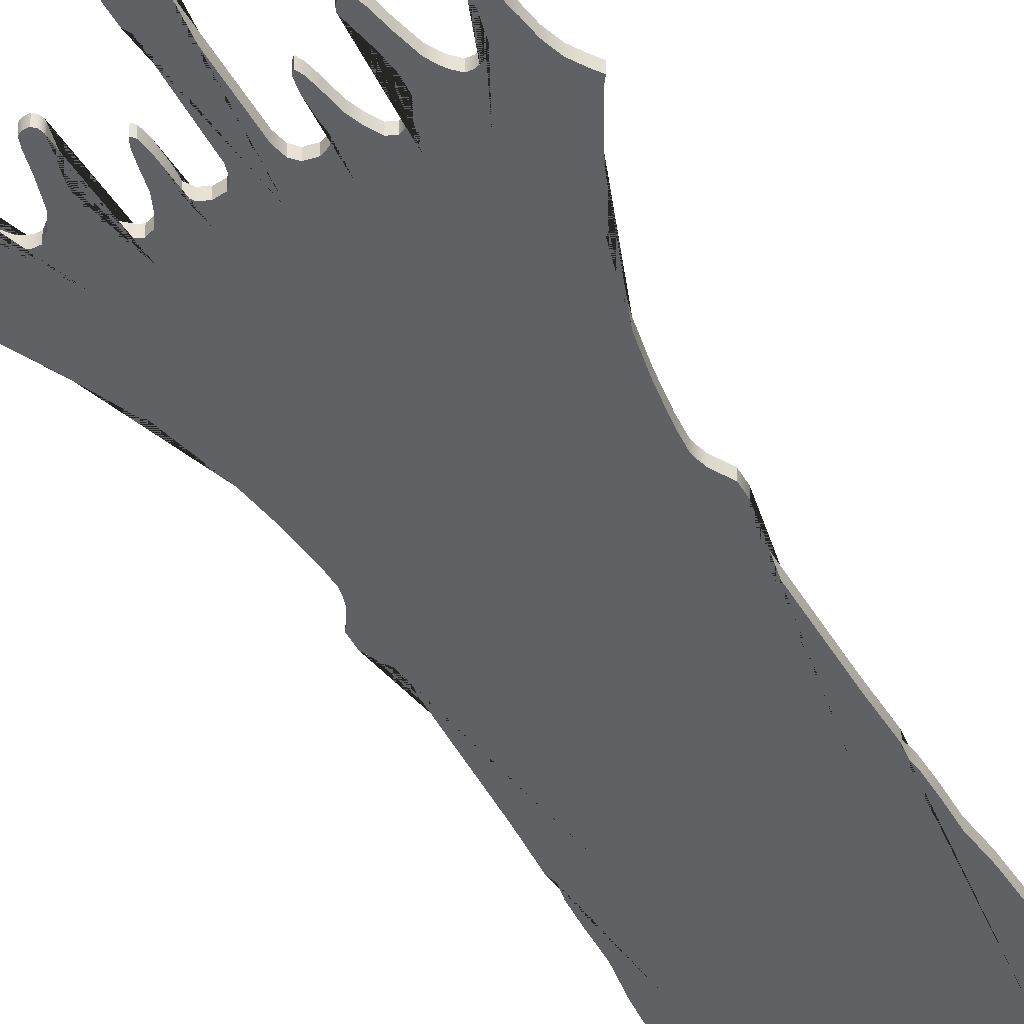
<metadata>
{"format":"obj","ext":"obj","renderer":"f3d","projection":"perspective","resolution":1024,"background":"white","views":[{"elev":-47.1,"azim":-152.1,"up":"+Z"}]}
</metadata>
<code>
g default
v 4.406 -10.45 0.1
v 4.054 -10.45 0.1
v 4.406 -8.256 0.1
v 4.054 -8.256 0.1
v 3.702 -8.256 0.1
v 4.406 -6.059 0.1
v 4.054 -6.059 0.1
v 3.702 -6.059 0.1
v 4.406 -3.863 0.1
v 4.054 -3.863 0.1
v 3.702 -3.863 0.1
v 4.406 -1.667 0.1
v 4.054 -1.667 0.1
v 3.702 -1.667 0.1
v 4.406 0.5299 0.1
v 4.054 0.5299 0.1
v 3.702 0.5299 0.1
v 3.35 0.5299 0.1
v 2.998 0.5299 0.1
v 4.406 2.726 0.1
v 4.406 4.923 0.1
v 4.406 7.119 0.1
v 4.406 9.236 0.1
v 4.276 7.119 0.1
v 4.261 4.923 0.1
v 4.255 2.726 0.1
v 4.054 0.7859 0.1
v 3.702 0.7154 0.1
v 3.35 0.935 0.1
v 2.998 1.35 0.1
v 2.77 0.5299 0.1
v 2.998 0.09132 0.1
v 3.35 -0.8682 0.1
v 3.463 -1.667 0.1
v 3.35 -2.083 0.1
v 3.35 -1.946 0.1
v 3.43 -3.863 0.1
v 3.35 -5.484 0.1
v 3.372 -6.059 0.1
v 3.552 -8.256 0.1
v 3.702 -9.374 0.1
v 3.906 -10.45 0.1
v 4.054 -11.19 0.1
v 4.406 -12.56 0.1
v 4.374 9.215 0.1
v 4.297 9.078 0.1
v 4.28 8.577 0.1
v 4.292 8.012 0.1
v 4.292 7.537 0.1
v 4.257 6.913 0.1
v 4.271 6.619 0.1
v 4.264 6.089 0.1
v 4.266 5.64 0.1
v 4.262 5.411 0.1
v 4.276 5.377 0.1
v 4.242 4.14 0.1
v 4.24 3.945 0.1
v 4.247 3.838 0.1
v 4.266 3.45 0.1
v 4.268 3.194 0.1
v 4.248 3.042 0.1
v 4.263 1.845 0.1
v 4.293 1.79 0.1
v 4.284 0.9252 0.1
v 4.259 0.8207 0.1
v 4.21 0.7683 0.1
v 4.123 0.7542 0.1
v 4.016 0.8448 0.1
v 4.024 0.9545 0.1
v 4.02 1.125 0.1
v 4.002 1.24 0.1
v 3.977 1.267 0.1
v 3.951 1.214 0.1
v 3.927 1.101 0.1
v 3.896 0.9302 0.1
v 3.854 0.8196 0.1
v 3.802 0.7247 0.1
v 3.74 0.6993 0.1
v 3.636 0.7704 0.1
v 3.576 0.8791 0.1
v 3.567 1.012 0.1
v 3.588 1.18 0.1
v 3.64 1.435 0.1
v 3.645 1.467 0.1
v 3.633 1.504 0.1
v 3.607 1.53 0.1
v 3.563 1.527 0.1
v 3.53 1.51 0.1
v 3.506 1.434 0.1
v 3.474 1.266 0.1
v 3.423 1.059 0.1
v 3.379 0.9758 0.1
v 3.298 0.8855 0.1
v 3.245 0.8848 0.1
v 3.175 0.9146 0.1
v 3.122 0.9855 0.1
v 3.103 1.066 0.1
v 3.075 1.19 0.1
v 3.069 1.305 0.1
v 3.041 1.345 0.1
v 2.956 1.313 0.1
v 2.936 1.276 0.1
v 2.943 1.162 0.1
v 2.925 1.063 0.1
v 2.903 0.9033 0.1
v 2.856 0.7566 0.1
v 2.787 0.6448 0.1
v 2.737 0.5758 0.1
v 2.851 0.3787 0.1
v 2.902 0.2809 0.1
v 2.945 0.1939 0.1
v 3.16 -0.2653 0.1
v 3.188 -0.289 0.1
v 3.412 -1.201 0.1
v 3.451 -1.497 0.1
v 3.451 -1.737 0.1
v 3.432 -1.804 0.1
v 3.411 -2.207 0.1
v 3.446 -2.265 0.1
v 3.453 -2.347 0.1
v 3.472 -2.37 0.1
v 3.458 -2.477 0.1
v 3.444 -3.47 0.1
v 3.454 -3.936 0.1
v 3.432 -4.063 0.1
v 3.425 -4.297 0.1
v 3.425 -4.546 0.1
v 3.388 -4.838 0.1
v 3.369 -5.182 0.1
v 3.372 -5.843 0.1
v 3.376 -6.566 0.1
v 3.414 -7.022 0.1
v 3.469 -7.654 0.1
v 3.495 -7.714 0.1
v 3.604 -8.765 0.1
v 3.761 -9.729 0.1
v 3.793 -10.01 0.1
v 3.925 -10.59 0.1
v 3.97 -10.77 0.1
v 4.018 -11.01 0.1
v 4.101 -11.33 0.1
v 4.133 -11.42 0.1
v 4.163 -11.53 0.1
v 4.202 -11.62 0.1
v 4.242 -11.66 0.1
v 4.303 -11.7 0.1
v 4.332 -11.69 0.1
v 4.329 -12.5 0.1
v 4.354 -12.54 0.1
v 4.406 -10.45 0
v 4.054 -10.45 0
v 4.054 -8.256 0
v 4.406 -8.256 0
v 4.054 -6.059 0
v 4.406 -6.059 0
v 3.702 -8.256 0
v 3.702 -6.059 0
v 4.054 -3.863 0
v 4.406 -3.863 0
v 3.702 -3.863 0
v 4.054 -1.667 0
v 4.406 -1.667 0
v 3.702 -1.667 0
v 4.054 0.5299 0
v 4.406 0.5299 -0
v 3.702 0.5299 0
v 4.406 7.119 0
v 4.276 7.119 0
v 4.292 7.537 0
v 4.292 8.012 0
v 4.28 8.577 0
v 4.297 9.078 0
v 4.374 9.215 0
v 4.406 9.236 0
v 4.406 4.923 0
v 4.261 4.923 0
v 4.276 5.377 0
v 4.262 5.411 0
v 4.266 5.64 0
v 4.264 6.089 0
v 4.271 6.619 0
v 4.257 6.913 0
v 4.406 2.726 -0
v 4.255 2.726 -0
v 4.248 3.042 0
v 4.268 3.194 0
v 4.266 3.45 0
v 4.247 3.838 0
v 4.24 3.945 0
v 4.242 4.14 0
v 4.054 0.7859 -0
v 4.123 0.7542 -0
v 4.21 0.7683 -0
v 4.259 0.8207 -0
v 4.284 0.9252 -0
v 4.293 1.79 -0
v 4.263 1.845 -0
v 3.702 0.7154 -0
v 3.74 0.6993 0
v 3.802 0.7247 0
v 3.854 0.8196 0
v 3.896 0.9302 0
v 3.927 1.101 0
v 3.951 1.214 0
v 3.977 1.267 0
v 4.002 1.24 0
v 4.02 1.125 0
v 4.024 0.9545 0
v 4.016 0.8448 0
v 3.35 0.5299 0
v 3.35 0.935 -0
v 3.379 0.9758 -0
v 3.423 1.059 -0
v 3.474 1.266 -0
v 3.506 1.434 -0
v 3.53 1.51 -0
v 3.563 1.527 -0
v 3.607 1.53 -0
v 3.633 1.504 -0
v 3.645 1.467 -0
v 3.64 1.435 -0
v 3.588 1.18 -0
v 3.567 1.012 -0
v 3.576 0.8791 -0
v 3.636 0.7704 -0
v 2.998 0.5299 0
v 2.998 1.35 0
v 3.041 1.345 0
v 3.069 1.305 0
v 3.075 1.19 0
v 3.103 1.066 0
v 3.122 0.9855 0
v 3.175 0.9146 0
v 3.245 0.8848 0
v 3.298 0.8855 0
v 2.77 0.5299 -0
v 2.737 0.5758 0
v 2.787 0.6448 0
v 2.856 0.7566 0
v 2.903 0.9033 0
v 2.925 1.063 0
v 2.943 1.162 0
v 2.936 1.276 0
v 2.956 1.313 0
v 2.945 0.1939 -0
v 2.998 0.09132 -0
v 2.902 0.2809 -0
v 2.851 0.3787 -0
v 3.188 -0.289 0
v 3.35 -0.8682 0
v 3.16 -0.2653 0
v 3.463 -1.667 -0
v 3.451 -1.497 0
v 3.412 -1.201 0
v 3.43 -3.863 -0
v 3.444 -3.47 -0
v 3.458 -2.477 -0
v 3.472 -2.37 -0
v 3.453 -2.347 -0
v 3.446 -2.265 -0
v 3.411 -2.207 -0
v 3.35 -2.083 -0
v 3.35 -1.946 -0
v 3.432 -1.804 -0
v 3.451 -1.737 -0
v 3.372 -6.059 -0
v 3.372 -5.843 -0
v 3.35 -5.484 -0
v 3.369 -5.182 -0
v 3.388 -4.838 -0
v 3.425 -4.546 -0
v 3.425 -4.297 -0
v 3.432 -4.063 -0
v 3.454 -3.936 -0
v 3.552 -8.256 0
v 3.495 -7.714 0
v 3.469 -7.654 0
v 3.414 -7.022 0
v 3.376 -6.566 0
v 3.604 -8.765 0
v 3.702 -9.374 -0
v 3.906 -10.45 -0
v 3.793 -10.01 -0
v 3.761 -9.729 -0
v 4.018 -11.01 0
v 4.054 -11.19 0
v 3.97 -10.77 0
v 3.925 -10.59 0
v 4.354 -12.54 0
v 4.406 -12.56 0
v 4.329 -12.5 0
v 4.332 -11.69 0
v 4.303 -11.7 0
v 4.242 -11.66 0
v 4.202 -11.62 0
v 4.163 -11.53 0
v 4.133 -11.42 0
v 4.101 -11.33 0
v 4.758 -10.45 0
v 4.758 -8.256 0
v 5.111 -8.256 0
v 4.758 -6.059 0
v 5.111 -6.059 0
v 4.758 -3.863 0
v 5.111 -3.863 0
v 4.758 -1.667 0
v 5.111 -1.667 0
v 4.758 0.5299 0
v 5.111 0.5299 0
v 5.463 0.5299 0
v 5.815 0.5299 0
v 4.536 7.119 0
v 4.552 4.923 0
v 4.558 2.726 0
v 4.758 0.7859 0
v 5.111 0.7154 0
v 5.463 0.935 0
v 5.815 1.35 0
v 6.043 0.5299 0
v 5.815 0.09132 0
v 5.463 -0.8682 0
v 5.35 -1.667 0
v 5.463 -2.083 0
v 5.463 -1.946 0
v 5.383 -3.863 0
v 5.463 -5.484 0
v 5.44 -6.059 0
v 5.26 -8.256 0
v 5.111 -9.374 0
v 4.906 -10.45 0
v 4.758 -11.19 0
v 4.439 9.215 0
v 4.516 9.078 0
v 4.533 8.577 0
v 4.521 8.012 0
v 4.521 7.537 0
v 4.556 6.913 0
v 4.542 6.619 0
v 4.549 6.089 0
v 4.547 5.64 0
v 4.551 5.411 0
v 4.536 5.377 0
v 4.571 4.14 0
v 4.573 3.945 0
v 4.565 3.838 0
v 4.546 3.45 0
v 4.544 3.194 0
v 4.565 3.042 0
v 4.549 1.845 0
v 4.52 1.79 0
v 4.529 0.9252 0
v 4.553 0.8207 0
v 4.603 0.7683 0
v 4.69 0.7542 0
v 4.796 0.8448 0
v 4.789 0.9545 0
v 4.792 1.125 0
v 4.811 1.24 0
v 4.836 1.267 0
v 4.862 1.214 0
v 4.886 1.101 0
v 4.917 0.9302 0
v 4.959 0.8196 0
v 5.011 0.7247 0
v 5.073 0.6993 0
v 5.177 0.7704 0
v 5.237 0.8791 0
v 5.246 1.012 0
v 5.225 1.18 0
v 5.173 1.435 0
v 5.168 1.467 0
v 5.18 1.504 0
v 5.206 1.53 0
v 5.25 1.527 0
v 5.283 1.51 0
v 5.306 1.434 0
v 5.339 1.266 0
v 5.39 1.059 0
v 5.433 0.9758 0
v 5.515 0.8855 0
v 5.567 0.8848 0
v 5.638 0.9146 0
v 5.691 0.9855 0
v 5.71 1.066 0
v 5.738 1.19 0
v 5.743 1.305 0
v 5.772 1.345 0
v 5.857 1.313 0
v 5.877 1.276 0
v 5.869 1.162 0
v 5.888 1.063 0
v 5.91 0.9033 0
v 5.957 0.7566 0
v 6.026 0.6448 0
v 6.076 0.5758 0
v 5.962 0.3787 0
v 5.91 0.2809 0
v 5.868 0.1939 0
v 5.652 -0.2653 0
v 5.624 -0.289 0
v 5.401 -1.201 0
v 5.361 -1.497 0
v 5.361 -1.737 0
v 5.381 -1.804 0
v 5.402 -2.207 0
v 5.367 -2.265 0
v 5.359 -2.347 0
v 5.341 -2.37 0
v 5.355 -2.477 0
v 5.368 -3.47 0
v 5.359 -3.936 0
v 5.381 -4.063 0
v 5.388 -4.297 0
v 5.388 -4.546 0
v 5.425 -4.838 0
v 5.444 -5.182 0
v 5.441 -5.843 0
v 5.437 -6.566 0
v 5.398 -7.022 0
v 5.344 -7.654 0
v 5.318 -7.714 0
v 5.208 -8.765 0
v 5.052 -9.729 0
v 5.019 -10.01 0
v 4.888 -10.59 0
v 4.843 -10.77 0
v 4.794 -11.01 0
v 4.712 -11.33 0
v 4.679 -11.42 0
v 4.65 -11.53 0
v 4.611 -11.62 0
v 4.57 -11.66 0
v 4.509 -11.7 0
v 4.481 -11.69 0
v 4.484 -12.5 0
v 4.458 -12.54 0
v 4.758 -10.45 0.1
v 4.758 -8.256 0.1
v 4.758 -6.059 0.1
v 5.111 -8.256 0.1
v 5.111 -6.059 0.1
v 4.758 -3.863 0.1
v 5.111 -3.863 0.1
v 4.758 -1.667 0.1
v 5.111 -1.667 0.1
v 4.758 0.5299 0.1
v 5.111 0.5299 0.1
v 4.536 7.119 0.1
v 4.521 7.537 0.1
v 4.521 8.012 0.1
v 4.533 8.577 0.1
v 4.516 9.078 0.1
v 4.439 9.215 0.1
v 4.552 4.923 0.1
v 4.536 5.377 0.1
v 4.551 5.411 0.1
v 4.547 5.64 0.1
v 4.549 6.089 0.1
v 4.542 6.619 0.1
v 4.556 6.913 0.1
v 4.558 2.726 0.1
v 4.565 3.042 0.1
v 4.544 3.194 0.1
v 4.546 3.45 0.1
v 4.565 3.838 0.1
v 4.573 3.945 0.1
v 4.571 4.14 0.1
v 4.758 0.7859 0.1
v 4.69 0.7542 0.1
v 4.603 0.7683 0.1
v 4.553 0.8207 0.1
v 4.529 0.9252 0.1
v 4.52 1.79 0.1
v 4.549 1.845 0.1
v 5.111 0.7154 0.1
v 5.073 0.6993 0.1
v 5.011 0.7247 0.1
v 4.959 0.8196 0.1
v 4.917 0.9302 0.1
v 4.886 1.101 0.1
v 4.862 1.214 0.1
v 4.836 1.267 0.1
v 4.811 1.24 0.1
v 4.792 1.125 0.1
v 4.789 0.9545 0.1
v 4.796 0.8448 0.1
v 5.463 0.5299 0.1
v 5.463 0.935 0.1
v 5.433 0.9758 0.1
v 5.39 1.059 0.1
v 5.339 1.266 0.1
v 5.306 1.434 0.1
v 5.283 1.51 0.1
v 5.25 1.527 0.1
v 5.206 1.53 0.1
v 5.18 1.504 0.1
v 5.168 1.467 0.1
v 5.173 1.435 0.1
v 5.225 1.18 0.1
v 5.246 1.012 0.1
v 5.237 0.8791 0.1
v 5.177 0.7704 0.1
v 5.815 0.5299 0.1
v 5.815 1.35 0.1
v 5.772 1.345 0.1
v 5.743 1.305 0.1
v 5.738 1.19 0.1
v 5.71 1.066 0.1
v 5.691 0.9855 0.1
v 5.638 0.9146 0.1
v 5.567 0.8848 0.1
v 5.515 0.8855 0.1
v 6.043 0.5299 0.1
v 6.076 0.5758 0.1
v 6.026 0.6448 0.1
v 5.957 0.7566 0.1
v 5.91 0.9033 0.1
v 5.888 1.063 0.1
v 5.869 1.162 0.1
v 5.877 1.276 0.1
v 5.857 1.313 0.1
v 5.868 0.1939 0.1
v 5.815 0.09132 0.1
v 5.91 0.2809 0.1
v 5.962 0.3787 0.1
v 5.624 -0.289 0.1
v 5.463 -0.8682 0.1
v 5.652 -0.2653 0.1
v 5.35 -1.667 0.1
v 5.361 -1.497 0.1
v 5.401 -1.201 0.1
v 5.383 -3.863 0.1
v 5.368 -3.47 0.1
v 5.355 -2.477 0.1
v 5.341 -2.37 0.1
v 5.359 -2.347 0.1
v 5.367 -2.265 0.1
v 5.402 -2.207 0.1
v 5.463 -2.083 0.1
v 5.463 -1.946 0.1
v 5.381 -1.804 0.1
v 5.361 -1.737 0.1
v 5.44 -6.059 0.1
v 5.441 -5.843 0.1
v 5.463 -5.484 0.1
v 5.444 -5.182 0.1
v 5.425 -4.838 0.1
v 5.388 -4.546 0.1
v 5.388 -4.297 0.1
v 5.381 -4.063 0.1
v 5.359 -3.936 0.1
v 5.26 -8.256 0.1
v 5.318 -7.714 0.1
v 5.344 -7.654 0.1
v 5.398 -7.022 0.1
v 5.437 -6.566 0.1
v 5.208 -8.765 0.1
v 5.111 -9.374 0.1
v 4.906 -10.45 0.1
v 5.019 -10.01 0.1
v 5.052 -9.729 0.1
v 4.794 -11.01 0.1
v 4.758 -11.19 0.1
v 4.843 -10.77 0.1
v 4.888 -10.59 0.1
v 4.458 -12.54 0.1
v 4.484 -12.5 0.1
v 4.481 -11.69 0.1
v 4.509 -11.7 0.1
v 4.57 -11.66 0.1
v 4.611 -11.62 0.1
v 4.65 -11.53 0.1
v 4.679 -11.42 0.1
v 4.712 -11.33 0.1
g green
f 150 151 152 153
f 153 152 154 155
f 152 156 157 154
f 155 154 158 159
f 154 157 160 158
f 159 158 161 162
f 158 160 163 161
f 162 161 164 165
f 161 163 166 164
f 167 168 169 170 171 172 173 174
f 175 176 177 178 179 180 181 182 168 167
f 183 184 185 186 187 188 189 190 176 175
f 165 164 191 192 193 194 195 196 197 184 183
f 164 166 198 199 200 201 202 203 204 205 206 207 208 209 191
f 166 210 211 212 213 214 215 216 217 218 219 220 221 222 223 224 225 198
f 210 226 227 228 229 230 231 232 233 234 235 211
f 226 236 237 238 239 240 241 242 243 244 227
f 246 245 247 248 236 226
f 250 249 251 246 226 210
f 163 252 253 254 250 210 166
f 160 255 256 257 258 259 260 261 262 263 264 265 252 163
f 157 266 267 268 269 270 271 272 273 274 255 160
f 156 275 276 277 278 279 266 157
f 281 280 275 156
f 151 282 283 284 281 156 152
f 286 285 287 288 282 151
f 290 289 291 292 293 294 295 296 297 298 286 151 150
f 1 3 4 2
f 3 6 7 4
f 4 7 8 5
f 6 9 10 7
f 7 10 11 8
f 9 12 13 10
f 10 13 14 11
f 12 15 16 13
f 13 16 17 14
f 22 23 45 46 47 48 49 24
f 21 22 24 50 51 52 53 54 55 25
f 20 21 25 56 57 58 59 60 61 26
f 15 20 26 62 63 64 65 66 67 27 16
f 16 27 68 69 70 71 72 73 74 75 76 77 78 28 17
f 17 28 79 80 81 82 83 84 85 86 87 88 89 90 91 92 29 18
f 18 29 93 94 95 96 97 98 99 100 30 19
f 19 30 101 102 103 104 105 106 107 108 31
f 32 19 31 109 110 111
f 33 18 19 32 112 113
f 14 17 18 33 114 115 34
f 11 14 34 116 117 36 35 118 119 120 121 122 123 37
f 8 11 37 124 125 126 127 128 129 38 130 39
f 5 8 39 131 132 133 134 40
f 41 5 40 135
f 2 4 5 41 136 137 42
f 43 2 42 138 139 140
f 44 1 2 43 141 142 143 144 145 146 147 148 149
f 24 49 169 168
f 49 48 170 169
f 48 47 171 170
f 47 46 172 171
f 46 45 173 172
f 45 23 174 173
f 25 55 177 176
f 55 54 178 177
f 54 53 179 178
f 53 52 180 179
f 52 51 181 180
f 51 50 182 181
f 50 24 168 182
f 26 61 185 184
f 61 60 186 185
f 60 59 187 186
f 59 58 188 187
f 58 57 189 188
f 57 56 190 189
f 56 25 176 190
f 27 67 192 191
f 67 66 193 192
f 66 65 194 193
f 65 64 195 194
f 64 63 196 195
f 63 62 197 196
f 62 26 184 197
f 28 78 199 198
f 78 77 200 199
f 77 76 201 200
f 76 75 202 201
f 75 74 203 202
f 74 73 204 203
f 73 72 205 204
f 72 71 206 205
f 71 70 207 206
f 70 69 208 207
f 69 68 209 208
f 68 27 191 209
f 29 92 212 211
f 92 91 213 212
f 91 90 214 213
f 90 89 215 214
f 89 88 216 215
f 88 87 217 216
f 87 86 218 217
f 86 85 219 218
f 85 84 220 219
f 84 83 221 220
f 83 82 222 221
f 82 81 223 222
f 81 80 224 223
f 80 79 225 224
f 79 28 198 225
f 30 100 228 227
f 100 99 229 228
f 99 98 230 229
f 98 97 231 230
f 97 96 232 231
f 96 95 233 232
f 95 94 234 233
f 94 93 235 234
f 93 29 211 235
f 31 108 237 236
f 108 107 238 237
f 107 106 239 238
f 106 105 240 239
f 105 104 241 240
f 104 103 242 241
f 103 102 243 242
f 102 101 244 243
f 101 30 227 244
f 32 111 245 246
f 111 110 247 245
f 110 109 248 247
f 109 31 236 248
f 33 113 249 250
f 113 112 251 249
f 112 32 246 251
f 34 115 253 252
f 115 114 254 253
f 114 33 250 254
f 37 123 256 255
f 123 122 257 256
f 122 121 258 257
f 121 120 259 258
f 120 119 260 259
f 119 118 261 260
f 118 35 262 261
f 35 36 263 262
f 36 117 264 263
f 117 116 265 264
f 116 34 252 265
f 39 130 267 266
f 130 38 268 267
f 38 129 269 268
f 129 128 270 269
f 128 127 271 270
f 127 126 272 271
f 126 125 273 272
f 125 124 274 273
f 124 37 255 274
f 40 134 276 275
f 134 133 277 276
f 133 132 278 277
f 132 131 279 278
f 131 39 266 279
f 41 135 280 281
f 135 40 275 280
f 42 137 283 282
f 137 136 284 283
f 136 41 281 284
f 43 140 285 286
f 140 139 287 285
f 139 138 288 287
f 138 42 282 288
f 44 149 289 290
f 149 148 291 289
f 148 147 292 291
f 147 146 293 292
f 146 145 294 293
f 145 144 295 294
f 144 143 296 295
f 143 142 297 296
f 142 141 298 297
f 141 43 286 298
f 1 437 438 3
f 3 438 439 6
f 438 440 441 439
f 6 439 442 9
f 439 441 443 442
f 9 442 444 12
f 442 443 445 444
f 12 444 446 15
f 444 445 447 446
f 22 448 449 450 451 452 453 23
f 21 454 455 456 457 458 459 460 448 22
f 20 461 462 463 464 465 466 467 454 21
f 15 446 468 469 470 471 472 473 474 461 20
f 446 447 475 476 477 478 479 480 481 482 483 484 485 486 468
f 447 487 488 489 490 491 492 493 494 495 496 497 498 499 500 501 502 475
f 487 503 504 505 506 507 508 509 510 511 512 488
f 503 513 514 515 516 517 518 519 520 521 504
f 523 522 524 525 513 503
f 527 526 528 523 503 487
f 445 529 530 531 527 487 447
f 443 532 533 534 535 536 537 538 539 540 541 542 529 445
f 441 543 544 545 546 547 548 549 550 551 532 443
f 440 552 553 554 555 556 543 441
f 558 557 552 440
f 437 559 560 561 558 440 438
f 563 562 564 565 559 437
f 44 566 567 568 569 570 571 572 573 574 563 437 1
f 150 153 300 299
f 153 155 302 300
f 300 302 303 301
f 155 159 304 302
f 302 304 305 303
f 159 162 306 304
f 304 306 307 305
f 162 165 308 306
f 306 308 309 307
f 167 174 332 333 334 335 336 312
f 175 167 312 337 338 339 340 341 342 313
f 183 175 313 343 344 345 346 347 348 314
f 165 183 314 349 350 351 352 353 354 315 308
f 308 315 355 356 357 358 359 360 361 362 363 364 365 316 309
f 309 316 366 367 368 369 370 371 372 373 374 375 376 377 378 379 317 310
f 310 317 380 381 382 383 384 385 386 387 318 311
f 311 318 388 389 390 391 392 393 394 395 319
f 320 311 319 396 397 398
f 321 310 311 320 399 400
f 307 309 310 321 401 402 322
f 305 307 322 403 404 324 323 405 406 407 408 409 410 325
f 303 305 325 411 412 413 414 415 416 326 417 327
f 301 303 327 418 419 420 421 328
f 329 301 328 422
f 299 300 301 329 423 424 330
f 331 299 330 425 426 427
f 290 150 299 331 428 429 430 431 432 433 434 435 436
f 312 336 449 448
f 336 335 450 449
f 335 334 451 450
f 334 333 452 451
f 333 332 453 452
f 332 174 23 453
f 313 342 455 454
f 342 341 456 455
f 341 340 457 456
f 340 339 458 457
f 339 338 459 458
f 338 337 460 459
f 337 312 448 460
f 314 348 462 461
f 348 347 463 462
f 347 346 464 463
f 346 345 465 464
f 345 344 466 465
f 344 343 467 466
f 343 313 454 467
f 315 354 469 468
f 354 353 470 469
f 353 352 471 470
f 352 351 472 471
f 351 350 473 472
f 350 349 474 473
f 349 314 461 474
f 316 365 476 475
f 365 364 477 476
f 364 363 478 477
f 363 362 479 478
f 362 361 480 479
f 361 360 481 480
f 360 359 482 481
f 359 358 483 482
f 358 357 484 483
f 357 356 485 484
f 356 355 486 485
f 355 315 468 486
f 317 379 489 488
f 379 378 490 489
f 378 377 491 490
f 377 376 492 491
f 376 375 493 492
f 375 374 494 493
f 374 373 495 494
f 373 372 496 495
f 372 371 497 496
f 371 370 498 497
f 370 369 499 498
f 369 368 500 499
f 368 367 501 500
f 367 366 502 501
f 366 316 475 502
f 318 387 505 504
f 387 386 506 505
f 386 385 507 506
f 385 384 508 507
f 384 383 509 508
f 383 382 510 509
f 382 381 511 510
f 381 380 512 511
f 380 317 488 512
f 319 395 514 513
f 395 394 515 514
f 394 393 516 515
f 393 392 517 516
f 392 391 518 517
f 391 390 519 518
f 390 389 520 519
f 389 388 521 520
f 388 318 504 521
f 320 398 522 523
f 398 397 524 522
f 397 396 525 524
f 396 319 513 525
f 321 400 526 527
f 400 399 528 526
f 399 320 523 528
f 322 402 530 529
f 402 401 531 530
f 401 321 527 531
f 325 410 533 532
f 410 409 534 533
f 409 408 535 534
f 408 407 536 535
f 407 406 537 536
f 406 405 538 537
f 405 323 539 538
f 323 324 540 539
f 324 404 541 540
f 404 403 542 541
f 403 322 529 542
f 327 417 544 543
f 417 326 545 544
f 326 416 546 545
f 416 415 547 546
f 415 414 548 547
f 414 413 549 548
f 413 412 550 549
f 412 411 551 550
f 411 325 532 551
f 328 421 553 552
f 421 420 554 553
f 420 419 555 554
f 419 418 556 555
f 418 327 543 556
f 329 422 557 558
f 422 328 552 557
f 330 424 560 559
f 424 423 561 560
f 423 329 558 561
f 331 427 562 563
f 427 426 564 562
f 426 425 565 564
f 425 330 559 565
f 290 436 566 44
f 436 435 567 566
f 435 434 568 567
f 434 433 569 568
f 433 432 570 569
f 432 431 571 570
f 431 430 572 571
f 430 429 573 572
f 429 428 574 573
f 428 331 563 574

</code>
